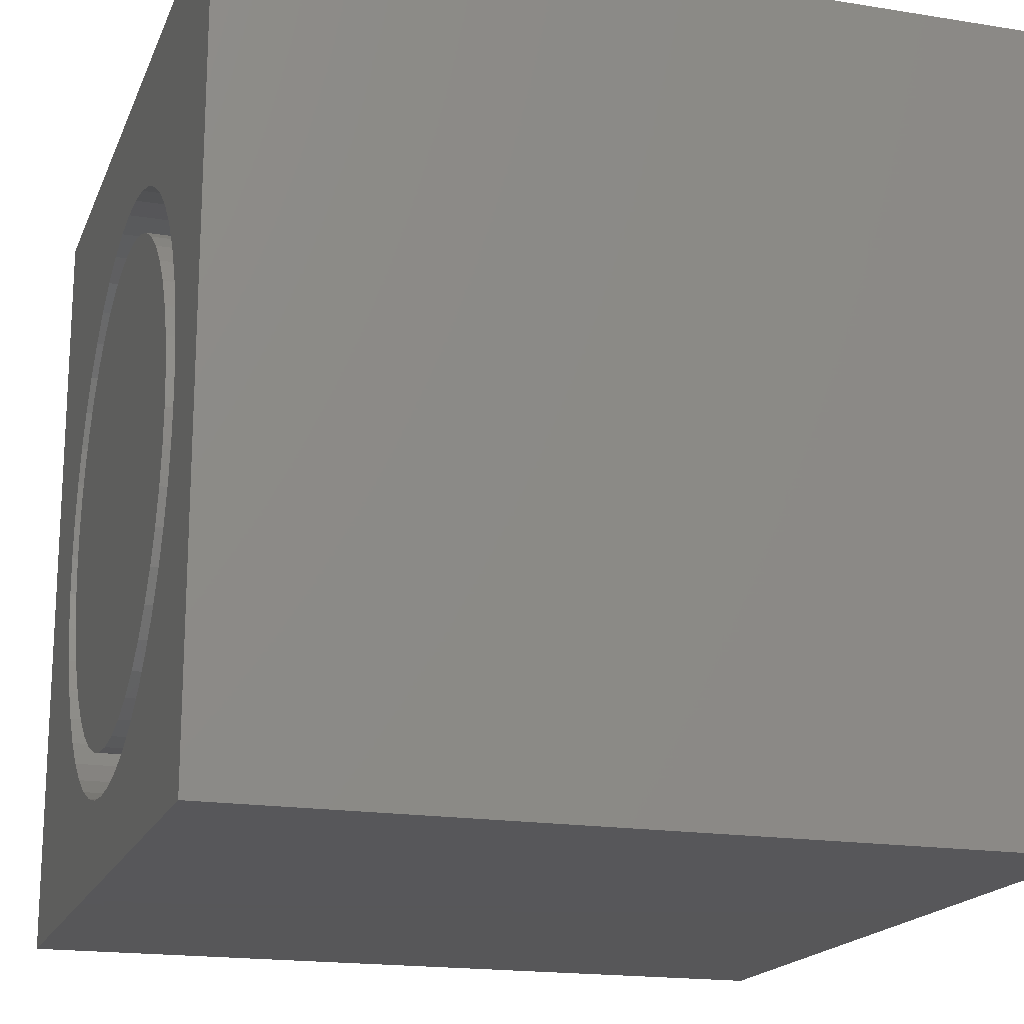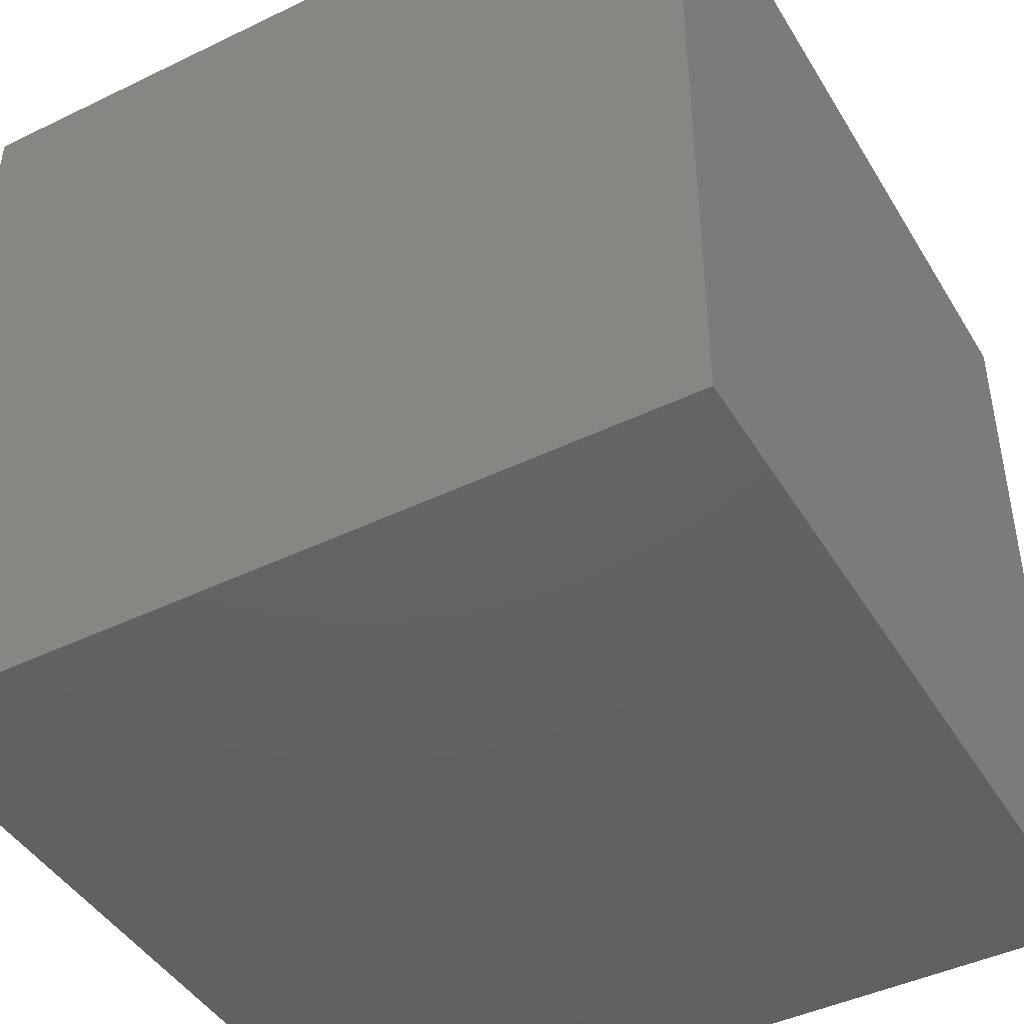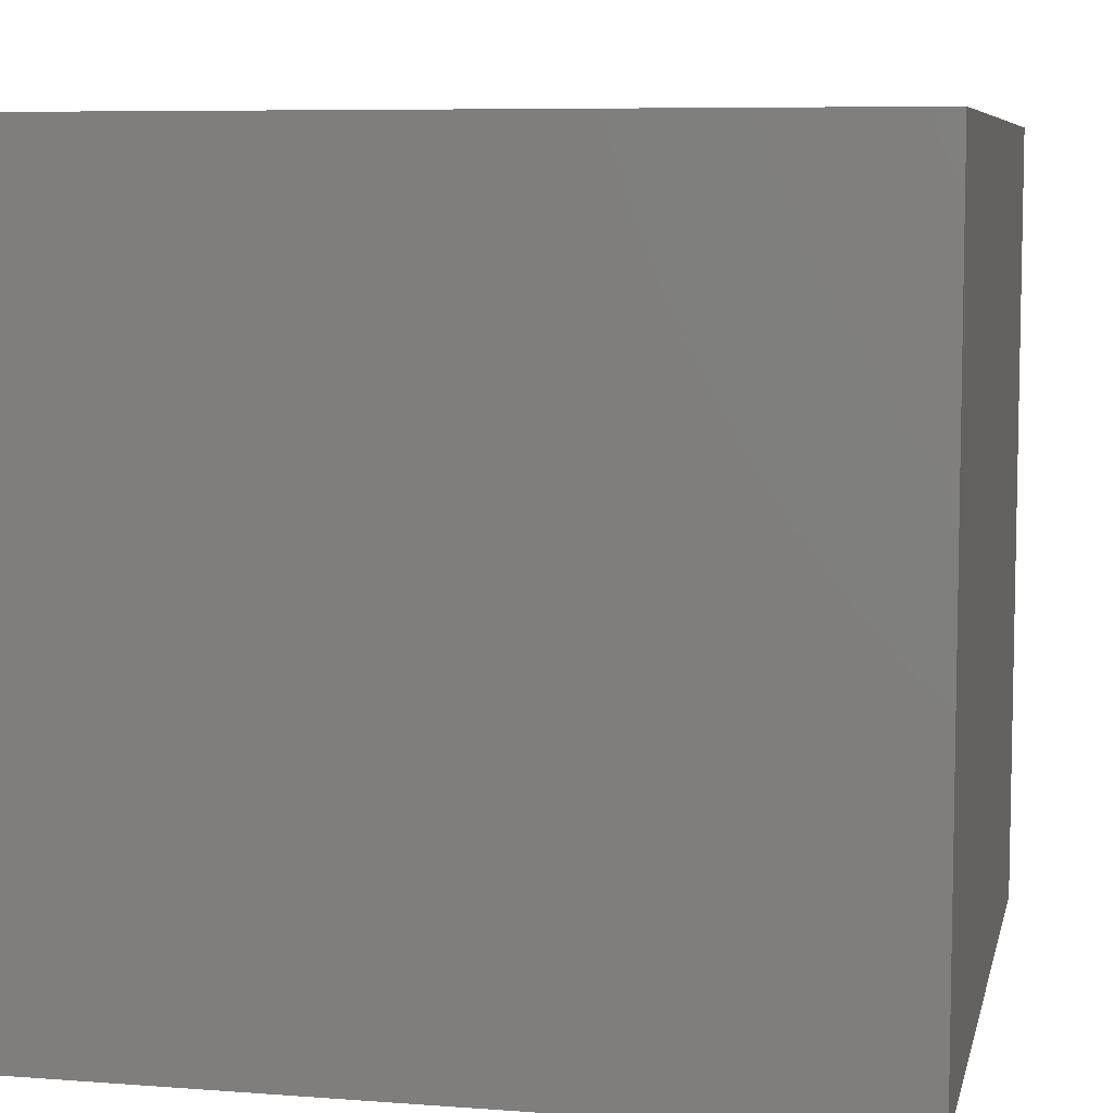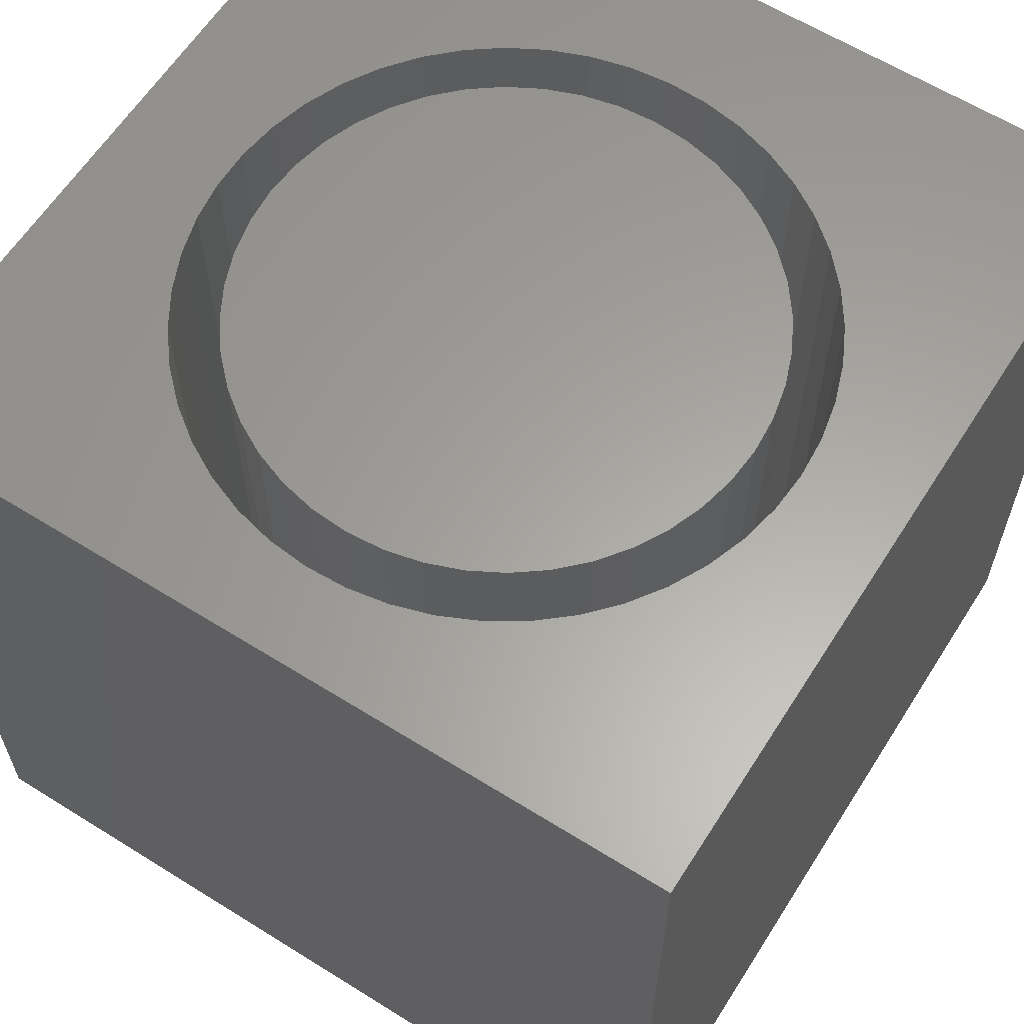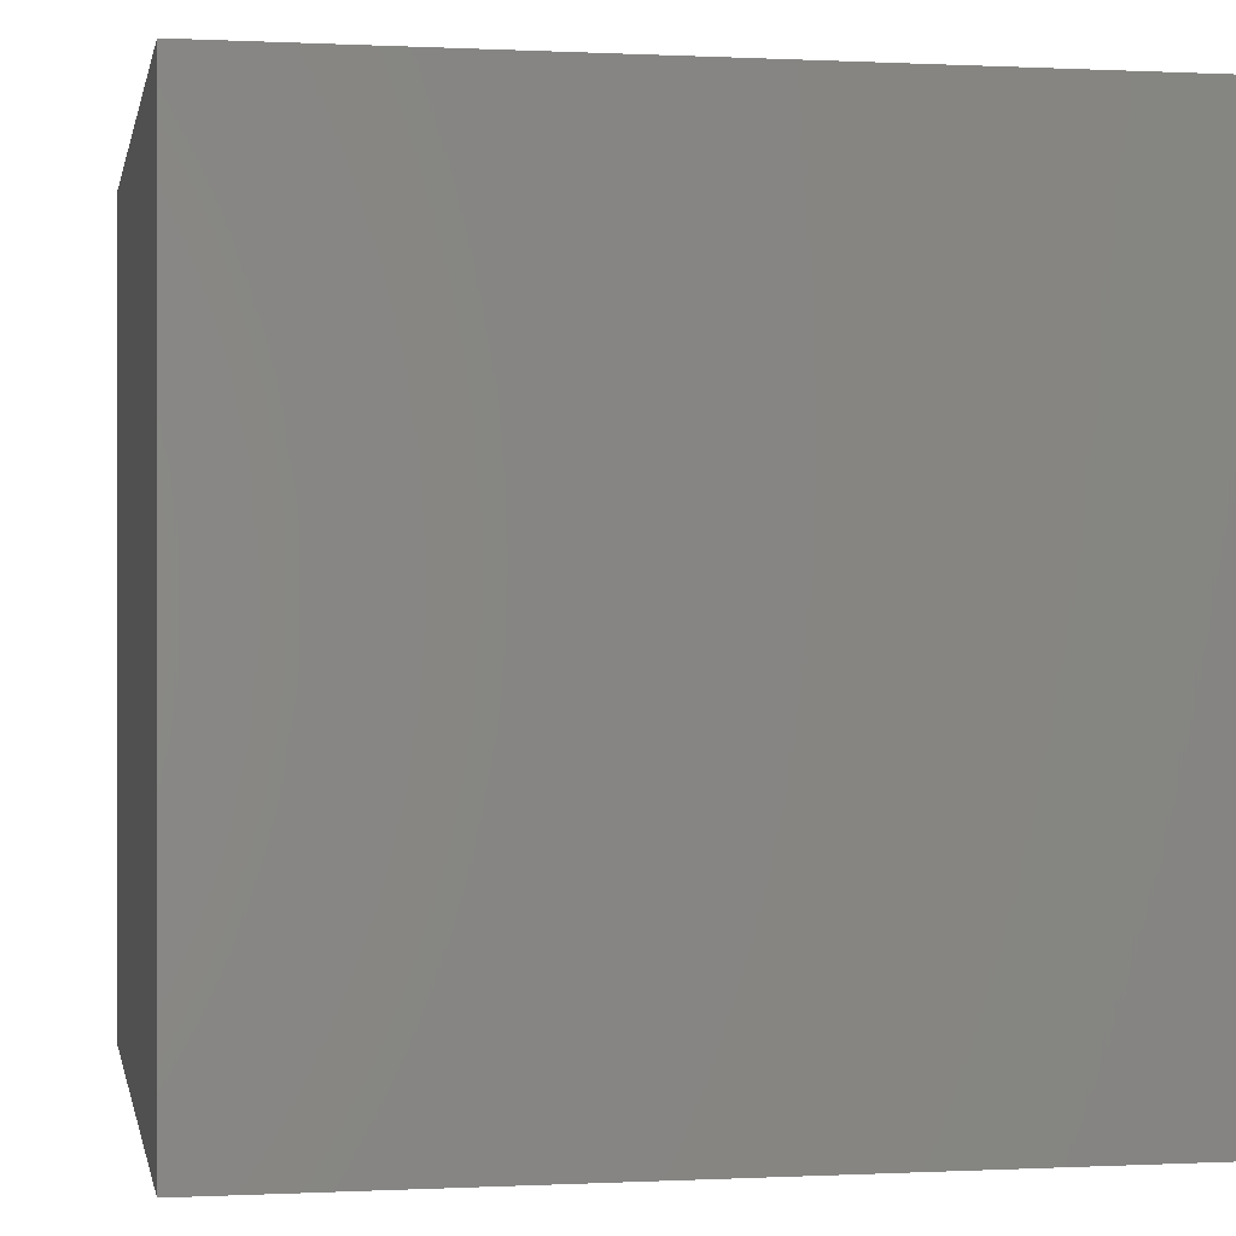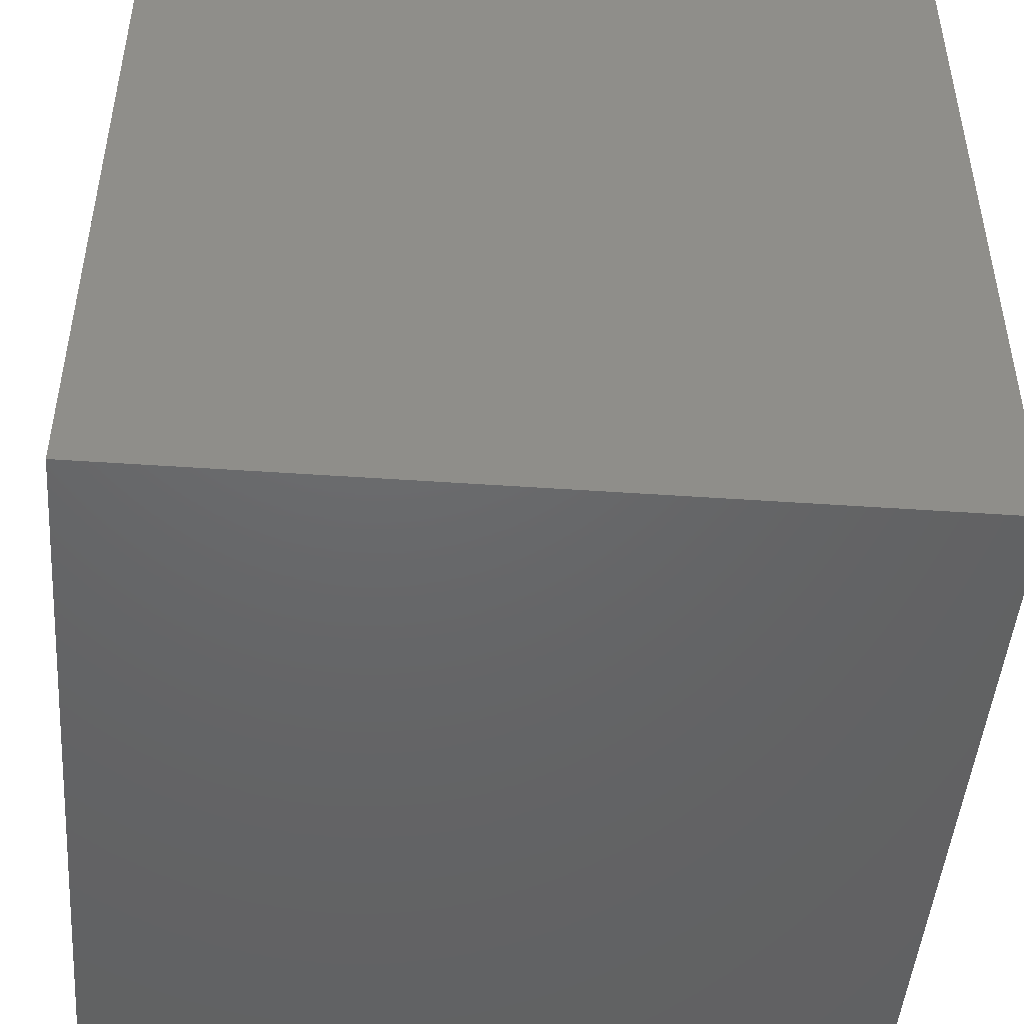
<metadata>
{"format":"stl","ext":"stl","renderer":"f3d","projection":"perspective","resolution":1024,"background":"white","views":[{"elev":-18.0,"azim":72.5,"up":"+Y"},{"elev":-44.4,"azim":119.4,"up":"+Y"},{"elev":7.3,"azim":12.2,"up":"+Z"},{"elev":61.7,"azim":32.4,"up":"+Z"},{"elev":-0.0,"azim":-100.8,"up":"+Z"},{"elev":-47.0,"azim":85.5,"up":"+Z"}]}
</metadata>
<code>
# stl→obj: 190 verts, 376 faces
v 0 10 10
v 0 10 0
v 0 0 10
v 0 0 0
v 4.486 8.362 10
v 4.976 8.411 10
v 10 10 10
v 8.785 4.727 10
v 10 0 10
v 8.752 4.236 10
v 8.27 2.849 10
v 7.992 2.443 10
v 7.661 2.078 10
v 7.285 1.76 10
v 6.87 1.495 10
v 6.424 1.288 10
v 5.954 1.142 10
v 8.654 3.754 10
v 8.492 3.288 10
v 5.468 1.06 10
v 4.976 1.044 10
v 4.486 1.093 10
v 5.468 8.394 10
v 5.954 8.313 10
v 6.424 8.167 10
v 6.87 7.959 10
v 7.285 7.695 10
v 7.661 7.377 10
v 8.492 6.166 10
v 8.654 5.701 10
v 8.752 5.219 10
v 1.617 5.936 10
v 1.81 6.39 10
v 2.061 6.813 10
v 2.366 7.2 10
v 2.72 7.542 10
v 3.116 7.834 10
v 3.548 8.071 10
v 4.007 8.248 10
v 7.992 7.012 10
v 8.27 6.606 10
v 4.007 1.207 10
v 3.548 1.384 10
v 3.116 1.621 10
v 2.72 1.913 10
v 2.366 2.255 10
v 2.061 2.641 10
v 1.487 3.993 10
v 1.422 4.481 10
v 1.422 4.974 10
v 1.487 5.461 10
v 1.81 3.065 10
v 1.617 3.518 10
v 10 10 0
v 10 0 0
v 8.752 4.236 1.306
v 8.785 4.727 1.306
v 8.752 5.219 1.306
v 8.654 5.701 1.306
v 8.492 6.166 1.306
v 8.27 6.606 1.306
v 7.992 7.012 1.306
v 7.661 7.377 1.306
v 7.285 7.695 1.306
v 6.87 7.959 1.306
v 6.424 8.167 1.306
v 5.954 8.313 1.306
v 5.468 8.394 1.306
v 4.976 8.411 1.306
v 4.486 8.362 1.306
v 4.007 8.248 1.306
v 3.548 8.071 1.306
v 3.116 7.834 1.306
v 2.72 7.542 1.306
v 2.366 7.2 1.306
v 2.061 6.813 1.306
v 1.81 6.39 1.306
v 1.617 5.936 1.306
v 1.487 5.461 1.306
v 1.422 4.974 1.306
v 1.422 4.481 1.306
v 1.487 3.993 1.306
v 1.617 3.518 1.306
v 1.81 3.065 1.306
v 2.061 2.641 1.306
v 2.366 2.255 1.306
v 2.72 1.913 1.306
v 3.116 1.621 1.306
v 3.548 1.384 1.306
v 4.007 1.207 1.306
v 4.486 1.093 1.306
v 4.976 1.044 1.306
v 5.468 1.06 1.306
v 5.954 1.142 1.306
v 6.424 1.288 1.306
v 6.87 1.495 1.306
v 7.285 1.76 1.306
v 7.661 2.078 1.306
v 7.992 2.443 1.306
v 8.27 2.849 1.306
v 8.492 3.288 1.306
v 8.654 3.754 1.306
v 6.397 1.885 1.306
v 6.788 2.099 1.306
v 7.145 2.366 1.306
v 7.461 2.681 1.306
v 7.728 3.038 1.306
v 7.941 3.429 1.306
v 8.097 3.847 1.306
v 8.192 4.283 1.306
v 8.224 4.727 1.306
v 8.192 5.172 1.306
v 8.097 5.608 1.306
v 7.941 6.025 1.306
v 7.728 6.417 1.306
v 7.461 6.774 1.306
v 7.145 7.089 1.306
v 6.788 7.356 1.306
v 2.006 5.172 1.306
v 1.974 4.727 1.306
v 2.006 4.283 1.306
v 2.101 3.847 1.306
v 2.257 3.429 1.306
v 2.47 3.038 1.306
v 2.738 2.681 1.306
v 3.053 2.366 1.306
v 3.41 2.099 1.306
v 3.801 1.885 1.306
v 4.219 1.729 1.306
v 4.654 1.634 1.306
v 5.099 1.603 1.306
v 5.544 1.634 1.306
v 5.979 1.729 1.306
v 6.397 7.57 1.306
v 5.979 7.725 1.306
v 5.544 7.82 1.306
v 5.099 7.852 1.306
v 4.654 7.82 1.306
v 4.219 7.725 1.306
v 3.801 7.57 1.306
v 3.41 7.356 1.306
v 3.053 7.089 1.306
v 2.738 6.774 1.306
v 2.47 6.417 1.306
v 2.257 6.025 1.306
v 2.101 5.608 1.306
v 8.224 4.727 10
v 8.192 4.283 10
v 8.097 3.847 10
v 7.941 3.429 10
v 7.728 3.038 10
v 7.461 2.681 10
v 7.145 2.366 10
v 6.788 2.099 10
v 6.397 1.885 10
v 5.979 1.729 10
v 5.544 1.634 10
v 5.099 1.603 10
v 4.654 1.634 10
v 4.219 1.729 10
v 3.801 1.885 10
v 3.41 2.099 10
v 3.053 2.366 10
v 2.738 2.681 10
v 2.47 3.038 10
v 2.257 3.429 10
v 2.101 3.847 10
v 2.006 4.283 10
v 1.974 4.727 10
v 2.006 5.172 10
v 2.101 5.608 10
v 2.257 6.025 10
v 2.47 6.417 10
v 2.738 6.774 10
v 3.053 7.089 10
v 3.41 7.356 10
v 3.801 7.57 10
v 4.219 7.725 10
v 4.654 7.82 10
v 5.099 7.852 10
v 5.544 7.82 10
v 5.979 7.725 10
v 6.397 7.57 10
v 6.788 7.356 10
v 7.145 7.089 10
v 7.461 6.774 10
v 7.728 6.417 10
v 7.941 6.025 10
v 8.097 5.608 10
v 8.192 5.172 10
f 1 2 3
f 3 2 4
f 5 6 1
f 7 8 9
f 9 8 10
f 11 12 9
f 9 12 13
f 9 13 14
f 14 15 9
f 9 15 16
f 9 16 17
f 1 6 7
f 10 18 9
f 9 18 19
f 9 19 11
f 17 20 9
f 9 20 21
f 9 21 3
f 3 21 22
f 6 23 7
f 7 23 24
f 7 24 25
f 25 26 7
f 7 26 27
f 7 27 28
f 29 30 7
f 7 30 31
f 7 31 8
f 32 33 1
f 1 33 34
f 34 35 1
f 1 35 36
f 1 36 37
f 37 38 1
f 1 38 39
f 1 39 5
f 28 40 7
f 7 40 41
f 7 41 29
f 22 42 3
f 3 42 43
f 3 43 44
f 44 45 3
f 3 45 46
f 3 46 47
f 48 49 3
f 3 49 50
f 3 50 1
f 1 50 51
f 1 51 32
f 47 52 3
f 3 52 53
f 3 53 48
f 54 7 55
f 55 7 9
f 2 54 4
f 4 54 55
f 7 54 1
f 1 54 2
f 55 9 4
f 4 9 3
f 56 8 57
f 57 8 31
f 57 31 58
f 58 31 30
f 58 30 59
f 59 30 29
f 59 29 60
f 60 29 41
f 60 41 61
f 61 41 40
f 61 40 62
f 62 40 28
f 62 28 63
f 63 28 27
f 63 27 64
f 64 27 26
f 64 26 65
f 65 26 25
f 65 25 66
f 66 25 24
f 66 24 67
f 67 24 23
f 67 23 68
f 68 23 6
f 68 6 69
f 69 6 5
f 69 5 70
f 70 5 39
f 70 39 71
f 71 39 38
f 71 38 72
f 72 38 37
f 72 37 73
f 73 37 36
f 73 36 74
f 74 36 35
f 74 35 75
f 75 35 34
f 75 34 76
f 76 34 33
f 76 33 77
f 77 33 32
f 77 32 78
f 78 32 51
f 78 51 79
f 79 51 50
f 79 50 80
f 80 50 49
f 80 49 81
f 81 49 48
f 81 48 82
f 82 48 53
f 82 53 83
f 83 53 52
f 83 52 84
f 84 52 47
f 84 47 85
f 85 47 46
f 85 46 86
f 86 46 45
f 86 45 87
f 87 45 44
f 87 44 88
f 88 44 43
f 88 43 89
f 89 43 42
f 89 42 90
f 90 42 22
f 90 22 91
f 91 22 21
f 91 21 92
f 92 21 20
f 92 20 93
f 93 20 17
f 93 17 94
f 94 17 16
f 94 16 95
f 95 16 15
f 95 15 96
f 96 15 14
f 96 14 97
f 97 14 13
f 97 13 98
f 98 13 12
f 98 12 99
f 99 12 11
f 99 11 100
f 100 11 19
f 100 19 101
f 101 19 18
f 101 18 102
f 102 18 10
f 102 10 56
f 56 10 8
f 103 96 104
f 104 96 97
f 104 97 105
f 105 97 98
f 105 98 106
f 106 98 99
f 106 99 107
f 107 99 100
f 107 100 108
f 108 100 101
f 108 101 109
f 109 101 102
f 109 102 110
f 110 102 56
f 110 56 111
f 111 56 57
f 111 57 112
f 112 57 58
f 112 58 113
f 113 58 59
f 113 59 114
f 114 59 60
f 114 60 115
f 115 60 61
f 115 61 116
f 116 61 62
f 116 62 117
f 117 62 63
f 117 63 118
f 119 80 120
f 120 80 81
f 120 81 121
f 121 81 82
f 121 82 122
f 122 82 83
f 122 83 123
f 123 83 84
f 123 84 124
f 124 84 85
f 124 85 125
f 125 85 86
f 125 86 126
f 126 86 87
f 126 87 127
f 127 87 88
f 127 88 128
f 128 88 89
f 128 89 129
f 129 89 90
f 129 90 130
f 130 90 91
f 130 91 131
f 131 91 92
f 131 92 132
f 132 92 93
f 132 93 133
f 133 93 94
f 133 94 103
f 103 94 95
f 103 95 96
f 63 64 118
f 118 64 65
f 118 65 134
f 134 65 66
f 134 66 135
f 135 66 67
f 135 67 136
f 136 67 68
f 136 68 137
f 137 68 69
f 137 69 138
f 138 69 70
f 138 70 139
f 139 70 71
f 139 71 140
f 140 71 72
f 140 72 141
f 141 72 73
f 141 73 142
f 142 73 74
f 142 74 143
f 143 74 75
f 143 75 144
f 144 75 76
f 144 76 145
f 145 76 77
f 145 77 146
f 146 77 78
f 146 78 119
f 119 78 79
f 119 79 80
f 112 147 111
f 111 147 148
f 111 148 110
f 110 148 149
f 110 149 109
f 109 149 150
f 109 150 108
f 108 150 151
f 108 151 107
f 107 151 152
f 107 152 106
f 106 152 153
f 106 153 105
f 105 153 154
f 105 154 104
f 104 154 155
f 104 155 103
f 103 155 156
f 103 156 133
f 133 156 157
f 133 157 132
f 132 157 158
f 132 158 131
f 131 158 159
f 131 159 130
f 130 159 160
f 130 160 129
f 129 160 161
f 129 161 128
f 128 161 162
f 128 162 127
f 127 162 163
f 127 163 126
f 126 163 164
f 126 164 125
f 125 164 165
f 125 165 124
f 124 165 166
f 124 166 123
f 123 166 167
f 123 167 122
f 122 167 168
f 122 168 121
f 121 168 169
f 121 169 120
f 120 169 170
f 120 170 119
f 119 170 171
f 119 171 146
f 146 171 172
f 146 172 145
f 145 172 173
f 145 173 144
f 144 173 174
f 144 174 143
f 143 174 175
f 143 175 142
f 142 175 176
f 142 176 141
f 141 176 177
f 141 177 140
f 140 177 178
f 140 178 139
f 139 178 179
f 139 179 138
f 138 179 180
f 138 180 137
f 137 180 181
f 137 181 136
f 136 181 182
f 136 182 135
f 135 182 183
f 135 183 134
f 134 183 184
f 134 184 118
f 118 184 185
f 118 185 117
f 117 185 186
f 117 186 116
f 116 186 187
f 116 187 115
f 115 187 188
f 115 188 114
f 114 188 189
f 114 189 113
f 113 189 190
f 113 190 112
f 112 190 147
f 158 157 179
f 156 181 157
f 157 181 180
f 157 180 179
f 177 176 159
f 183 182 190
f 190 182 181
f 190 181 147
f 158 179 159
f 159 179 178
f 159 178 177
f 176 175 159
f 159 175 174
f 159 174 160
f 160 174 161
f 156 155 181
f 181 155 154
f 181 154 153
f 153 152 181
f 181 152 151
f 181 151 150
f 150 149 181
f 181 149 148
f 181 148 147
f 190 189 183
f 183 189 188
f 183 188 187
f 161 174 162
f 162 174 173
f 162 173 172
f 172 171 162
f 162 171 170
f 162 170 169
f 169 168 162
f 162 168 167
f 162 167 166
f 187 186 183
f 183 186 185
f 183 185 184
f 166 165 162
f 162 165 164
f 162 164 163

</code>
